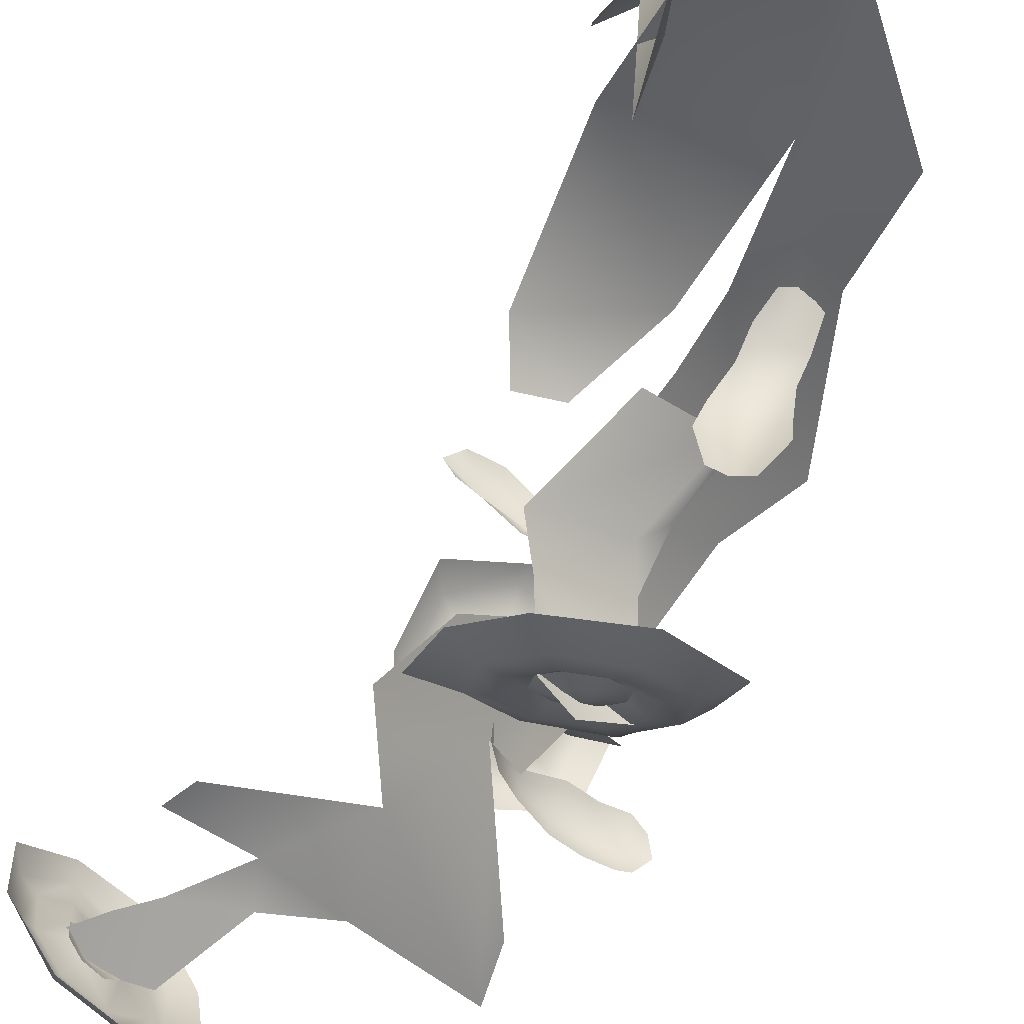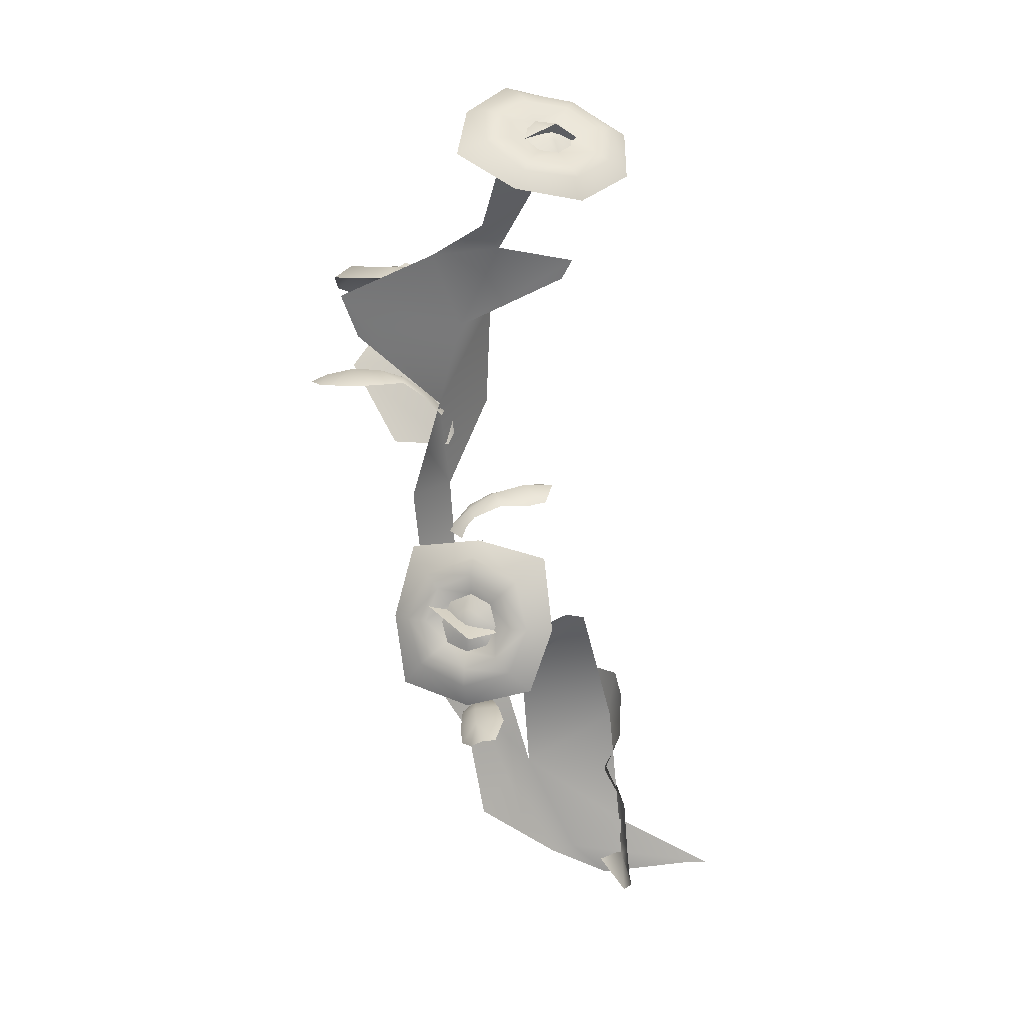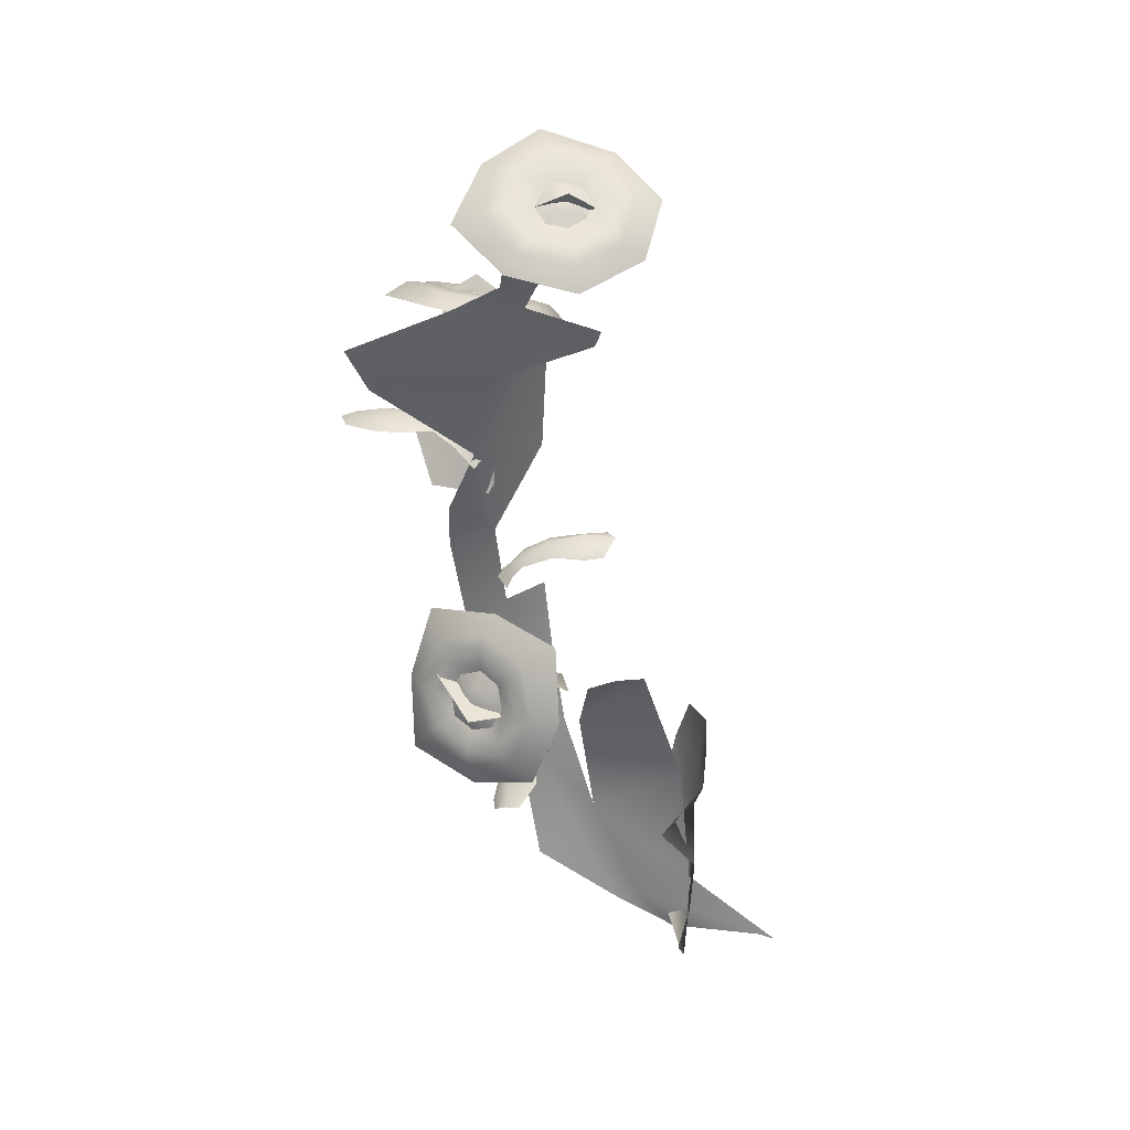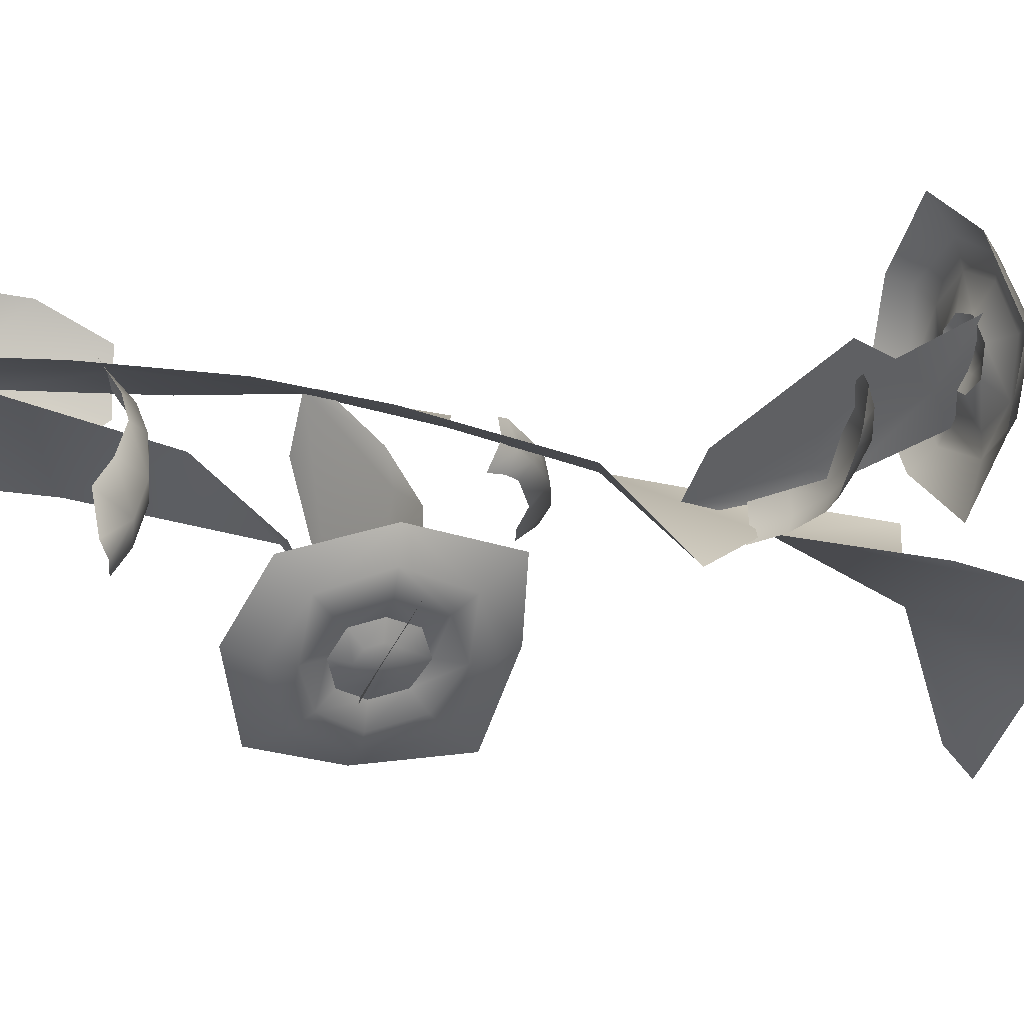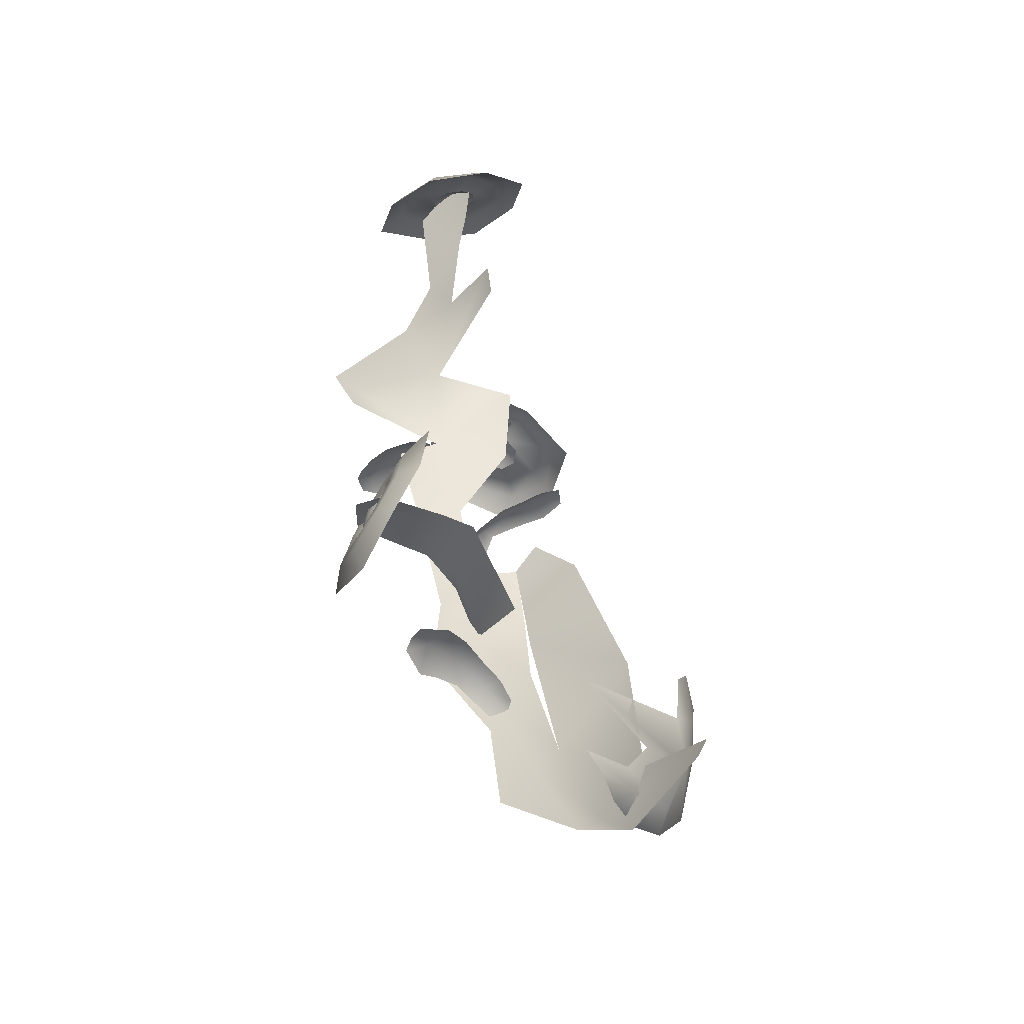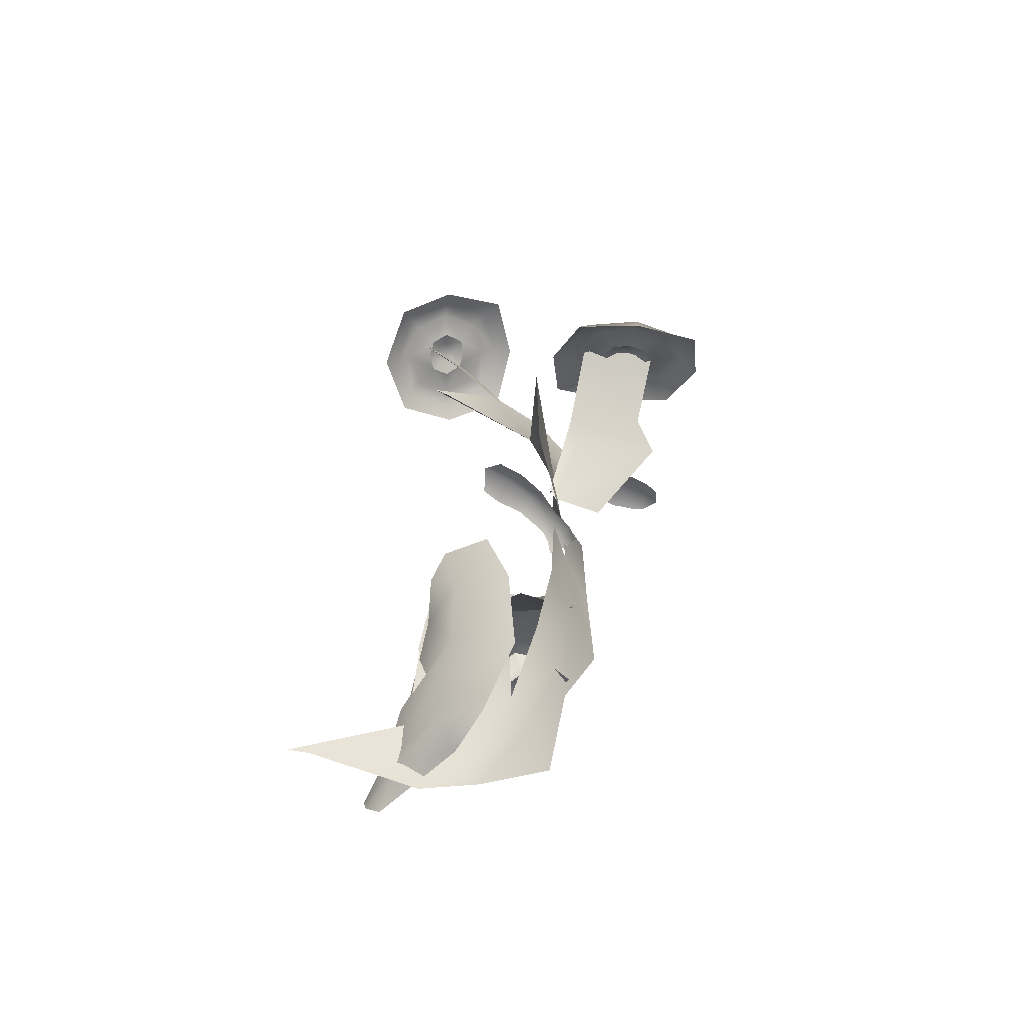
<metadata>
{"format":"obj","ext":"obj","renderer":"f3d","projection":"perspective","resolution":1024,"background":"white","views":[{"elev":-34.3,"azim":-29.5,"up":"+Z"},{"elev":16.6,"azim":-164.1,"up":"+Y"},{"elev":28.4,"azim":-148.4,"up":"+Y"},{"elev":-55.0,"azim":78.9,"up":"+Z"},{"elev":-45.1,"azim":-117.4,"up":"+Y"},{"elev":-47.6,"azim":-7.7,"up":"+Y"}]}
</metadata>
<code>
o Plane042.001_Mesh
v -0.05555 -0.03599 0.2675
v -0.07395 0.01354 0.2207
v 0.05101 0.2625 0.4702
v -0.01442 0.2431 0.4043
v 0.07801 0.1897 0.4788
v 0.08894 0.09173 0.4597
v 0.05686 0.02762 0.4026
v 0.0295 0.005626 0.3467
v -0.05395 0.02626 0.291
v -0.03968 0.08096 0.3302
v -0.02372 0.1761 0.2525
v -0.01487 0.1721 0.3973
v -0.07214 -0.0131 0.2436
v -0.04154 0.002598 0.3107
v 0.002595 0.02594 0.3818
v 0.01281 0.1185 0.4248
v 0.014 0.2028 0.4402
v 0.000971 0.2711 0.4283
v -0.177 -0.001122 0.3299
v -0.01258 -0.03571 0.3187
v -0.01333 1.179 0.0684
v 0.07423 1.165 0.02383
v 0.0178 1.141 0.07693
v 0.001322 1.005 0.1113
v 0.1562 0.9152 0.2324
v 0.1608 0.7693 0.2262
v 0.1757 0.5393 0.2535
v 0.02939 0.4466 0.2068
v 0.01613 0.4245 0.2636
v -0.01465 0.2404 0.3238
v -0.03116 0.05657 0.33
v 0.06866 0.005799 0.2877
v 0.1672 0.09253 0.2235
v 0.1914 0.2316 0.2194
v 0.2479 0.3707 0.1516
v 0.2397 0.4852 0.1578
v 0.2426 0.6445 0.119
v 0.2017 0.733 0.06212
v 0.2934 0.9646 -0.02566
v 0.1868 1.013 0.05194
v 0.1171 1.056 0.06225
v -0.1483 -0.007205 0.3344
v 0.03953 0.01188 0.3041
v 0.1377 0.1423 0.26
v 0.1823 0.2742 0.2316
v 0.2032 0.4019 0.2095
v 0.202 0.5321 0.1951
v 0.2013 0.6538 0.168
v 0.201 0.7859 0.1219
v 0.1636 0.9054 0.1056
v 0.1026 1.021 0.09544
v 0.0508 1.104 0.08171
v 0.009023 1.198 0.04594
v 0.1691 0.4301 0.2637
v 0.1469 0.317 0.2606
v 0.1085 0.1643 0.2824
v 0.1089 0.336 0.2401
v 0.06877 0.4263 0.1965
v 0.2816 0.9027 0.006447
v 0.02016 0.9764 0.1268
v 0.07723 0.4896 -0.01198
v 0.1825 0.5212 -0.006784
v 0.07885 0.4977 0.08435
v 0.05303 0.4676 0.1195
v 0.1296 0.4161 0.2266
v 0.2151 0.4325 0.2003
v 0.1973 0.4842 0.1624
v 0.1843 0.5175 0.1085
v 0.2085 0.4158 0.2074
v 0.1706 0.4961 0.1448
v 0.1269 0.5192 0.0324
v 0.1084 0.4873 -0.04137
v 0.01742 0.5933 0.02852
v 0.2126 0.5947 0.02959
v 0.02457 0.409 -0.01751
v 0.2109 0.4047 -0.0218
v 0.1177 0.3778 -0.01966
v 0.1177 0.6084 0.03999
v 0.2353 0.4939 0.009295
v 0.1191 0.5001 -0.01696
v -2.8e-05 0.4939 0.009295
v 0.1184 0.5389 0.004887
v 0.1485 0.5255 0.001299
v 0.1587 0.4965 -0.006464
v 0.1489 0.4691 -0.0138
v 0.1191 0.4589 -0.01655
v 0.09042 0.4701 -0.01353
v 0.07902 0.4965 -0.006464
v 0.08972 0.5268 0.001663
v 0.1041 0.5131 -0.009221
v 0.1003 0.4983 -0.01319
v 0.1054 0.4857 -0.01655
v 0.1197 0.4786 -0.01847
v 0.134 0.4845 -0.01687
v 0.1395 0.4983 -0.01314
v 0.1342 0.5131 -0.009233
v 0.1191 0.52 -0.007368
v 0.05365 0.4986 -0.01415
v 0.07411 0.4573 -0.02521
v 0.1191 0.4379 -0.03039
v 0.1662 0.4552 -0.02576
v 0.1812 0.4986 -0.01415
v 0.1667 0.545 -0.001714
v 0.1191 0.5672 0.004233
v 0.07092 0.5454 -0.001592
v 0.1191 0.5909 0.01505
v 0.1852 0.5624 0.005141
v 0.2091 0.4975 -0.01029
v 0.1849 0.4375 -0.02832
v 0.1191 0.4118 -0.03344
v 0.05281 0.4371 -0.0282
v 0.03179 0.4977 -0.01094
v 0.05324 0.5621 0.004972
v 0.34 0.9391 0.2739
v 0.2295 0.9418 0.272
v 0.327 0.8643 0.2037
v 0.3544 0.8218 0.1786
v 0.2703 0.7238 0.1207
v 0.1886 0.7356 0.1506
v 0.2035 0.7979 0.1697
v 0.2171 0.8541 0.1979
v 0.1966 0.7183 0.1472
v 0.23 0.8174 0.1779
v 0.2808 0.9103 0.2406
v 0.3118 0.9594 0.2998
v 0.2059 0.8863 0.3644
v 0.3921 0.887 0.3625
v 0.1996 0.9524 0.1829
v 0.3836 0.9516 0.185
v 0.2967 0.8792 0.384
v 0.2967 0.9581 0.1674
v 0.4132 0.919 0.2746
v 0.2967 0.943 0.2833
v 0.1779 0.919 0.2746
v 0.2967 0.9216 0.3111
v 0.3202 0.925 0.3017
v 0.3335 0.933 0.2797
v 0.3247 0.9424 0.2539
v 0.2967 0.9458 0.2445
v 0.2719 0.9412 0.2573
v 0.263 0.933 0.2797
v 0.2715 0.9246 0.3029
v 0.2848 0.9365 0.2933
v 0.2806 0.9405 0.2824
v 0.2841 0.9446 0.271
v 0.2967 0.947 0.2644
v 0.3099 0.9449 0.2702
v 0.3156 0.9405 0.2824
v 0.3097 0.9361 0.2946
v 0.2967 0.9344 0.2991
v 0.2471 0.9266 0.329
v 0.2967 0.9194 0.3488
v 0.3443 0.9269 0.328
v 0.365 0.9432 0.2833
v 0.3493 0.9608 0.235
v 0.2967 0.9669 0.2181
v 0.2499 0.9585 0.2412
v 0.2255 0.9432 0.2833
v 0.2967 0.9695 0.1956
v 0.2338 0.9616 0.2258
v 0.2039 0.9386 0.2817
v 0.225 0.9159 0.3482
v 0.2967 0.9024 0.3749
v 0.3644 0.9171 0.3458
v 0.3902 0.9379 0.2814
v 0.369 0.9643 0.2157
v 0.1941 0.7703 0.1108
v 0.2085 0.7703 0.1497
v 0.3589 0.8181 0.05362
v 0.3748 0.8171 0.09524
v 0.3424 0.819 0.05234
v 0.3101 0.8185 0.05639
v 0.2782 0.8197 0.06907
v 0.247 0.8192 0.09454
v 0.2174 0.798 0.1026
v 0.2314 0.7976 0.1416
v 0.2571 0.8204 0.126
v 0.2981 0.822 0.1284
v 0.331 0.8235 0.1177
v 0.3587 0.8163 0.1101
v 0.1982 0.7734 0.1347
v 0.2209 0.802 0.1229
v 0.2512 0.8229 0.1125
v 0.2858 0.8348 0.101
v 0.3222 0.8367 0.08914
v 0.3579 0.8285 0.0778
v 0.3797 0.8181 0.07235
v 0.2166 0.5697 0.2001
v 0.1832 0.5673 0.169
v 0.09161 0.6273 0.2857
v 0.07232 0.612 0.2417
v 0.1248 0.6211 0.2739
v 0.1598 0.6183 0.245
v 0.1852 0.6064 0.2168
v 0.2071 0.5794 0.2141
v 0.1787 0.5831 0.1772
v 0.169 0.5959 0.1863
v 0.1319 0.6116 0.207
v 0.09446 0.6088 0.2271
v 0.0702 0.6311 0.2714
v 0.1091 0.635 0.2477
v 0.1467 0.6262 0.2231
v 0.18 0.6054 0.1994
v 0.1963 0.5899 0.189
v 0.2088 0.5745 0.1814
v 0.1588 0.2681 0.2359
v 0.1951 0.2478 0.235
v 0.1014 0.2896 0.06665
v 0.1387 0.2772 0.06195
v 0.1012 0.3037 0.1097
v 0.1196 0.3106 0.1444
v 0.142 0.3045 0.1835
v 0.1485 0.2885 0.213
v 0.1904 0.2759 0.1878
v 0.1825 0.285 0.1622
v 0.1733 0.2786 0.1247
v 0.1629 0.2652 0.09514
v 0.1206 0.2871 0.06153
v 0.1395 0.3009 0.09409
v 0.1527 0.3075 0.1325
v 0.1656 0.3015 0.1741
v 0.1728 0.2887 0.2035
v 0.176 0.2615 0.2381
v -0.06313 1.176 0.1412
v 0.1043 1.237 0.1361
v -0.04381 1.105 -0.01716
v 0.1235 1.162 -0.02992
v 0.001602 1.161 0.0334
v -0.004323 1.181 0.07839
v 0.04524 1.198 0.07444
v 0.04749 1.178 0.03307
v 0.01232 1.215 0.1618
v 0.01749 1.194 0.088
v 0.02575 1.165 0.02272
v 0.03929 1.122 -0.04752
v 0.1362 1.209 0.0558
v 0.05078 1.189 0.05326
v 0.01742 1.188 0.0513
v -0.008944 1.168 0.05626
v -0.085 1.129 0.06282
v 0.07392 1.182 0.003033
v 0.08511 1.209 0.04836
v 0.06357 1.223 0.09345
v 0.01122 1.214 0.115
v -0.03406 1.189 0.1005
v -0.0435 1.162 0.0524
v -0.02209 1.148 0.007043
v 0.02758 1.157 -0.01201
v 0.005329 1.18 0.05213
v 0.02051 1.18 0.03945
v 0.03261 1.19 0.05159
v 0.01675 1.192 0.06812
v 0.009901 1.177 0.04326
v 0.03054 1.185 0.04335
v 0.02978 1.194 0.06246
v 0.006485 1.186 0.06342
v 0.03165 1.144 -0.03206
v -0.03442 1.134 -0.005564
v -0.06279 1.151 0.05519
v -0.05117 1.187 0.1163
v 0.009999 1.219 0.1395
v 0.07908 1.233 0.1102
v 0.1085 1.213 0.05001
v 0.08938 1.179 -0.008933
f 7 15 16 6
f 1 13 14 8
f 8 14 15 7
f 4 18 17 12
f 12 17 16 11
f 10 11 16 15
f 2 9 14 13
f 9 10 15 14
f 3 5 17 18
f 5 6 16 17
f 19 42 43 31
f 43 44 56
f 56 44 45 55
f 55 45 46 54
f 54 46 47 27
f 22 53 52 41
f 41 52 51 40
f 40 51 50 39
f 38 49 48 37
f 36 37 48 47
f 20 32 43 42
f 32 33 44 43
f 33 34 45 44
f 34 35 46 45
f 35 36 47 46
f 21 23 52 53
f 24 60 50 51
f 25 26 49 50
f 49 26 48
f 58 28 29 57
f 57 29 30 56
f 56 30 31 43
f 39 50 49 59
f 62 72 71 68
f 68 71 70 67
f 67 70 69 66
f 61 63 71 72
f 63 64 70 71
f 64 65 69 70
f 92 93 86 87
f 95 96 83 84
f 90 91 88 89
f 93 94 85 86
f 82 97 90 89
f 84 85 94 95
f 91 92 87 88
f 82 83 96 97
f 104 106 107 103
f 103 107 108 102
f 108 109 101 102
f 109 110 100 101
f 100 110 111 99
f 99 111 112 98
f 112 113 105 98
f 90 80 91
f 91 80 92
f 92 80 93
f 93 80 94
f 94 80 95
f 95 80 96
f 96 80 97
f 97 80 90
f 88 87 99 98
f 99 87 86 100
f 100 86 85 101
f 85 84 102 101
f 102 84 83 103
f 103 83 82 104
f 113 106 104 105
f 104 82 89 105
f 89 88 98 105
f 78 74 107 106
f 107 74 79 108
f 79 76 109 108
f 109 76 77 110
f 77 75 111 110
f 111 75 81 112
f 81 73 113 112
f 113 73 78 106
f 115 125 124 121
f 121 124 123 120
f 120 123 122 119
f 114 116 124 125
f 116 117 123 124
f 117 118 122 123
f 145 146 139 140
f 148 149 136 137
f 143 144 141 142
f 146 147 138 139
f 135 150 143 142
f 137 138 147 148
f 144 145 140 141
f 135 136 149 150
f 135 152 153 136
f 153 154 137 136
f 154 155 138 137
f 138 155 156 139
f 139 156 157 140
f 157 158 141 140
f 141 158 151 142
f 142 151 152 135
f 143 133 144
f 144 133 145
f 145 133 146
f 146 133 147
f 147 133 148
f 148 133 149
f 149 133 150
f 150 133 143
f 162 163 152 151
f 152 163 164 153
f 153 164 165 154
f 165 166 155 154
f 155 166 159 156
f 156 159 160 157
f 160 161 158 157
f 161 162 151 158
f 131 128 160 159
f 160 128 134 161
f 134 126 162 161
f 162 126 130 163
f 130 127 164 163
f 164 127 132 165
f 132 129 166 165
f 166 129 131 159
f 173 184 185 172
f 167 181 182 175
f 175 182 183 174
f 174 183 184 173
f 170 187 186 180
f 180 186 185 179
f 178 179 185 184
f 168 176 182 181
f 176 177 183 182
f 177 178 184 183
f 169 171 186 187
f 171 172 185 186
f 194 203 202 193
f 188 205 204 195
f 195 204 203 194
f 191 200 201 199
f 199 201 202 198
f 197 198 202 203
f 189 196 204 205
f 196 197 203 204
f 190 192 201 200
f 192 193 202 201
f 212 221 220 211
f 206 223 222 213
f 212 213 222 221
f 209 218 219 217
f 216 217 219 220
f 215 216 220 221
f 223 207 214 222
f 214 215 221 222
f 208 210 219 218
f 219 210 211 220
f 228 253 250 234
f 246 247 258 259
f 261 244 245 260
f 263 242 243 262
f 257 248 241 264
f 230 237 251 255
f 243 244 261 262
f 247 248 257 258
f 229 233 252 256
f 245 246 259 260
f 264 241 242 263
f 231 234 250 254
f 231 237 242 241
f 242 237 230 243
f 230 233 244 243
f 244 233 229 245
f 229 239 246 245
f 246 239 228 247
f 228 234 248 247
f 248 234 231 241
f 238 250 253
f 250 238 254
f 251 238 255
f 252 238 256
f 239 249 253 228
f 253 249 238
f 238 251 254
f 251 237 231 254
f 238 252 255
f 252 233 230 255
f 238 249 256
f 249 239 229 256
f 235 226 258 257
f 258 226 240 259
f 240 224 260 259
f 260 224 232 261
f 232 225 262 261
f 262 225 236 263
f 236 227 264 263
f 264 227 235 257

</code>
